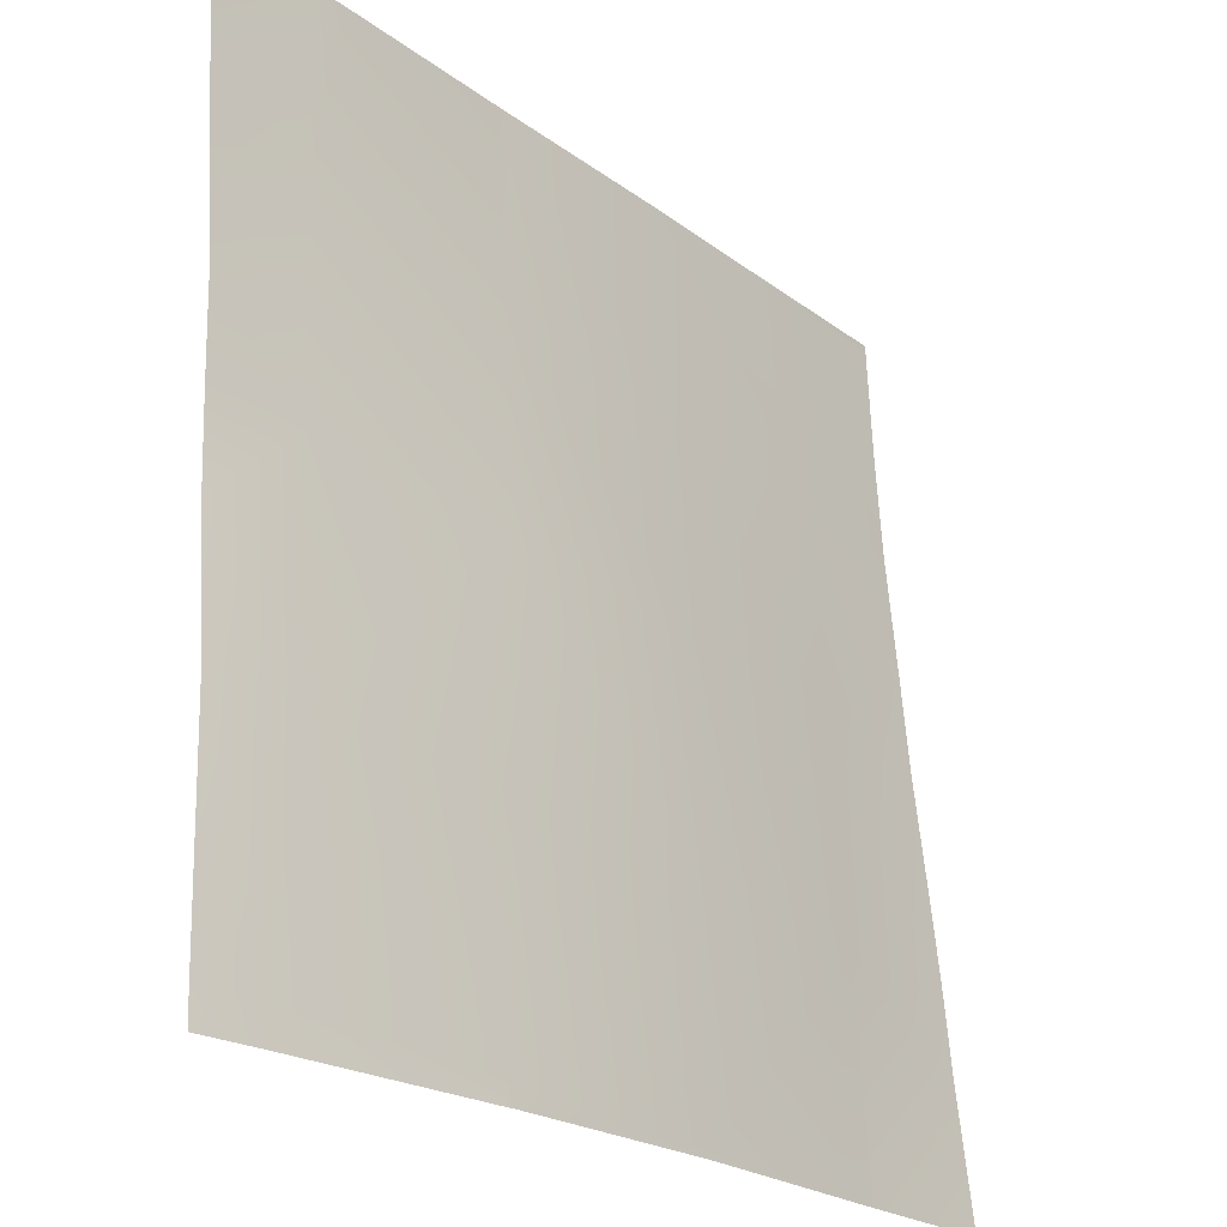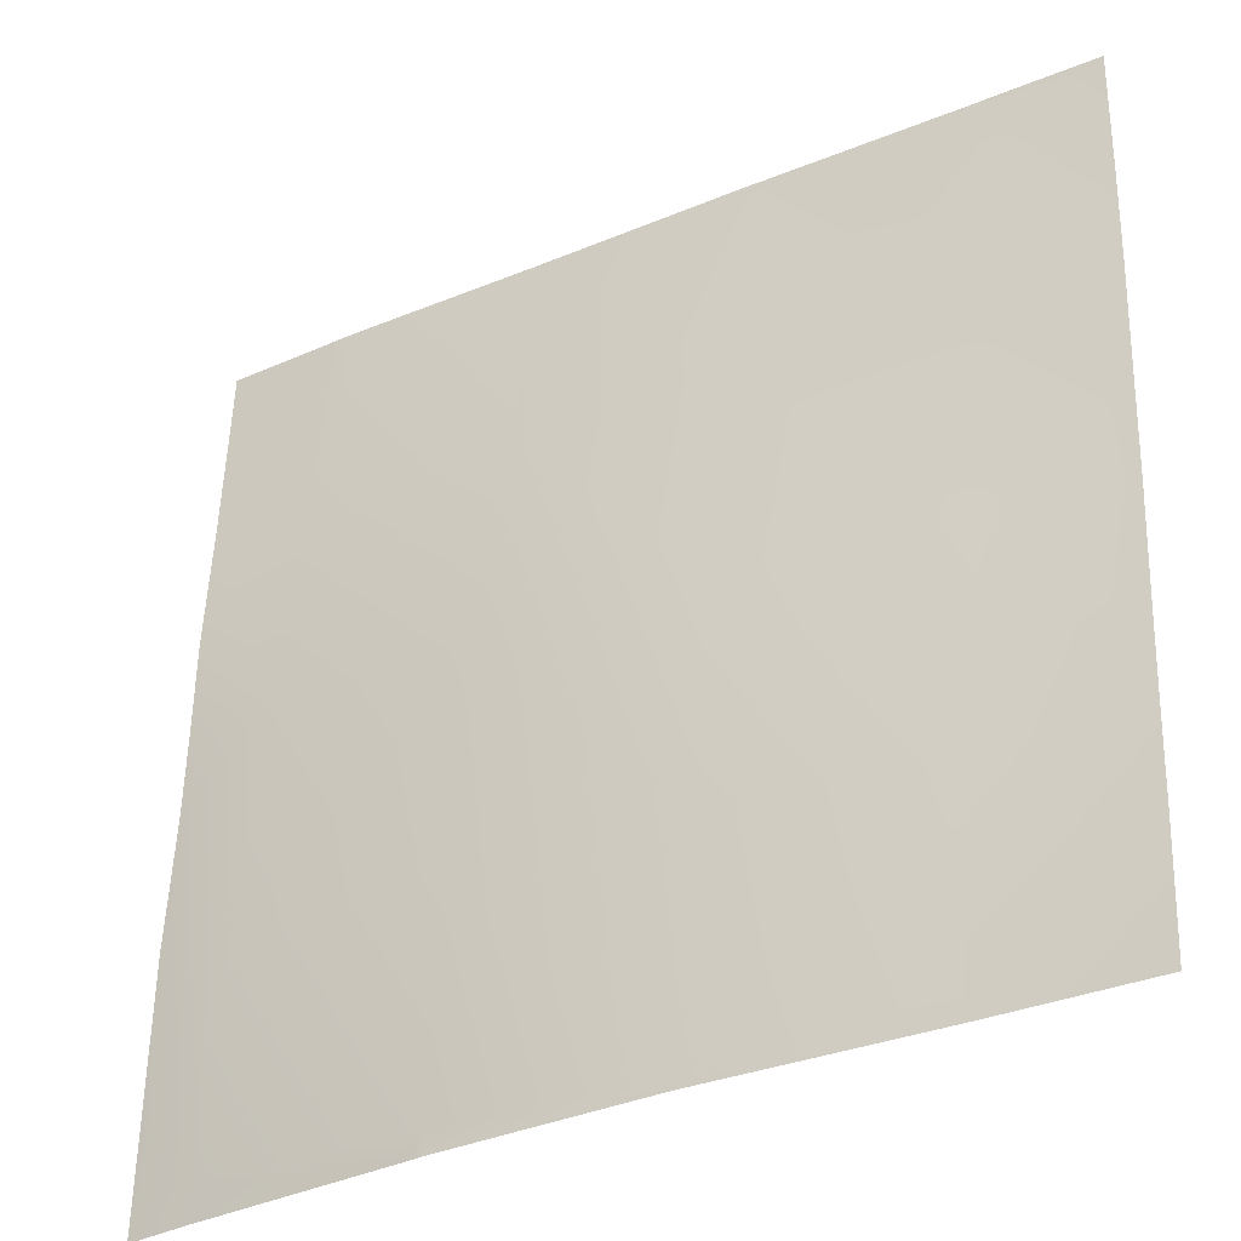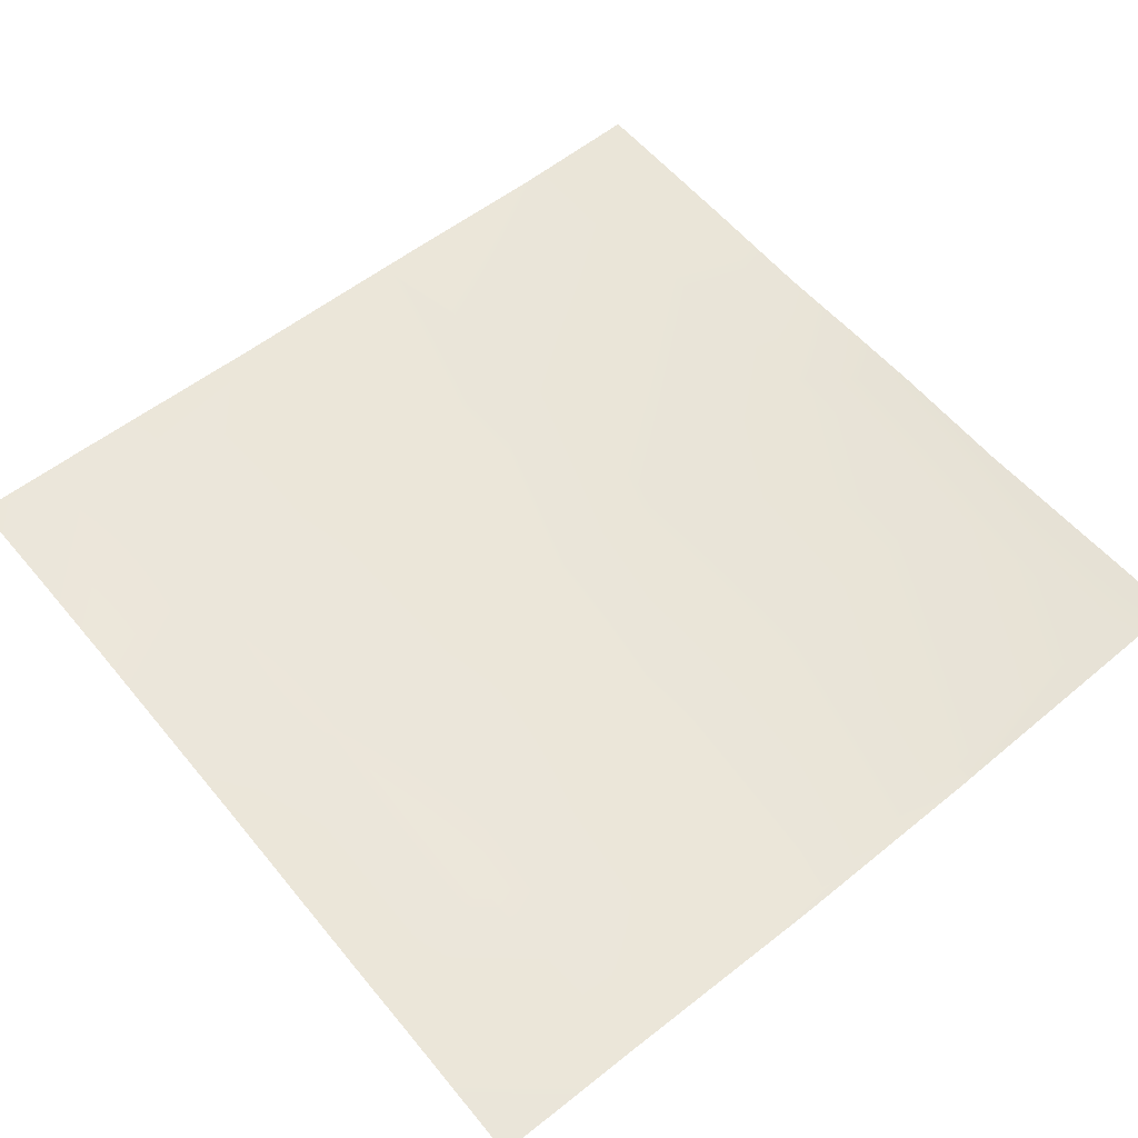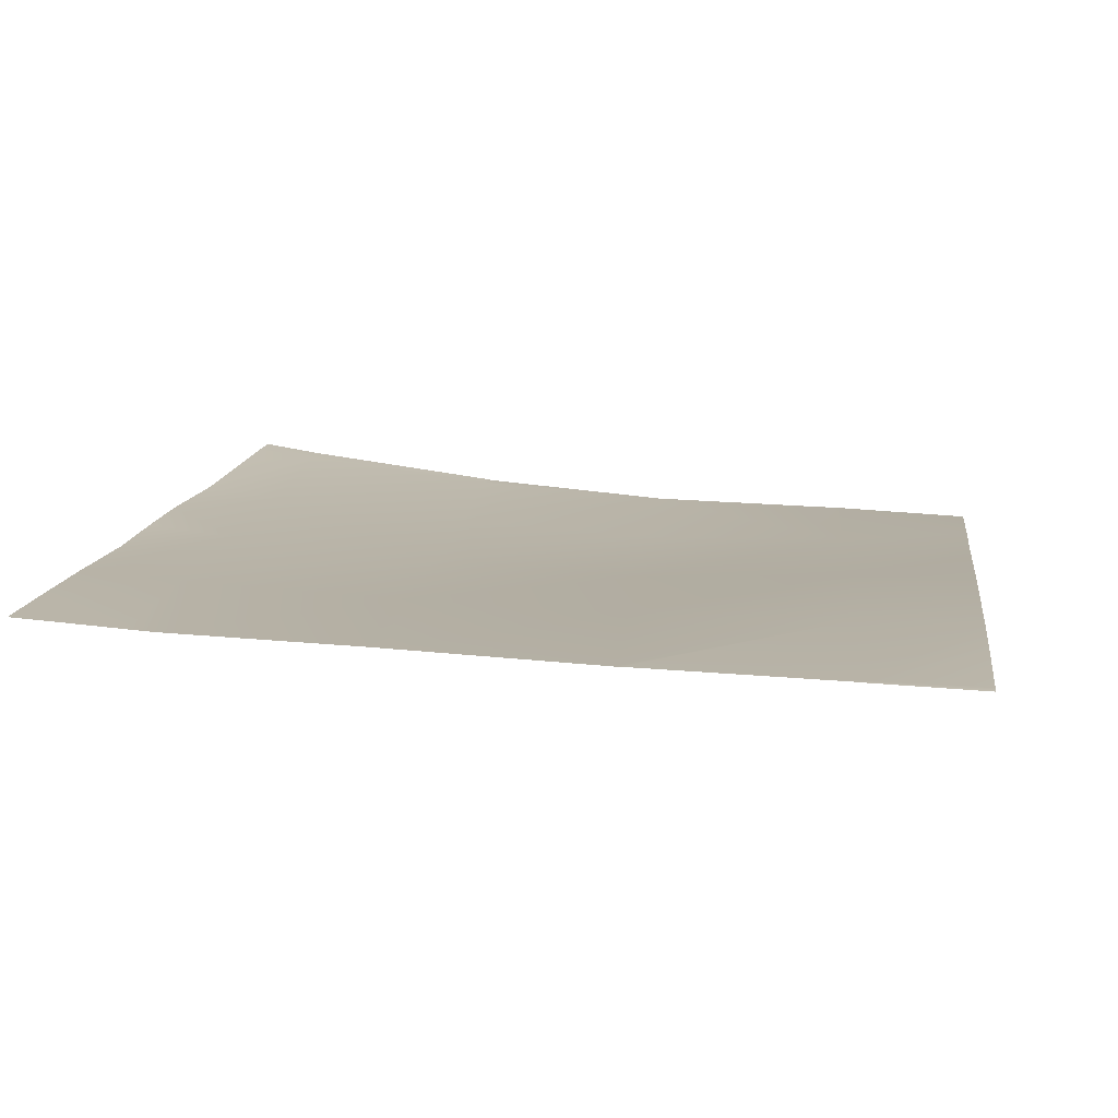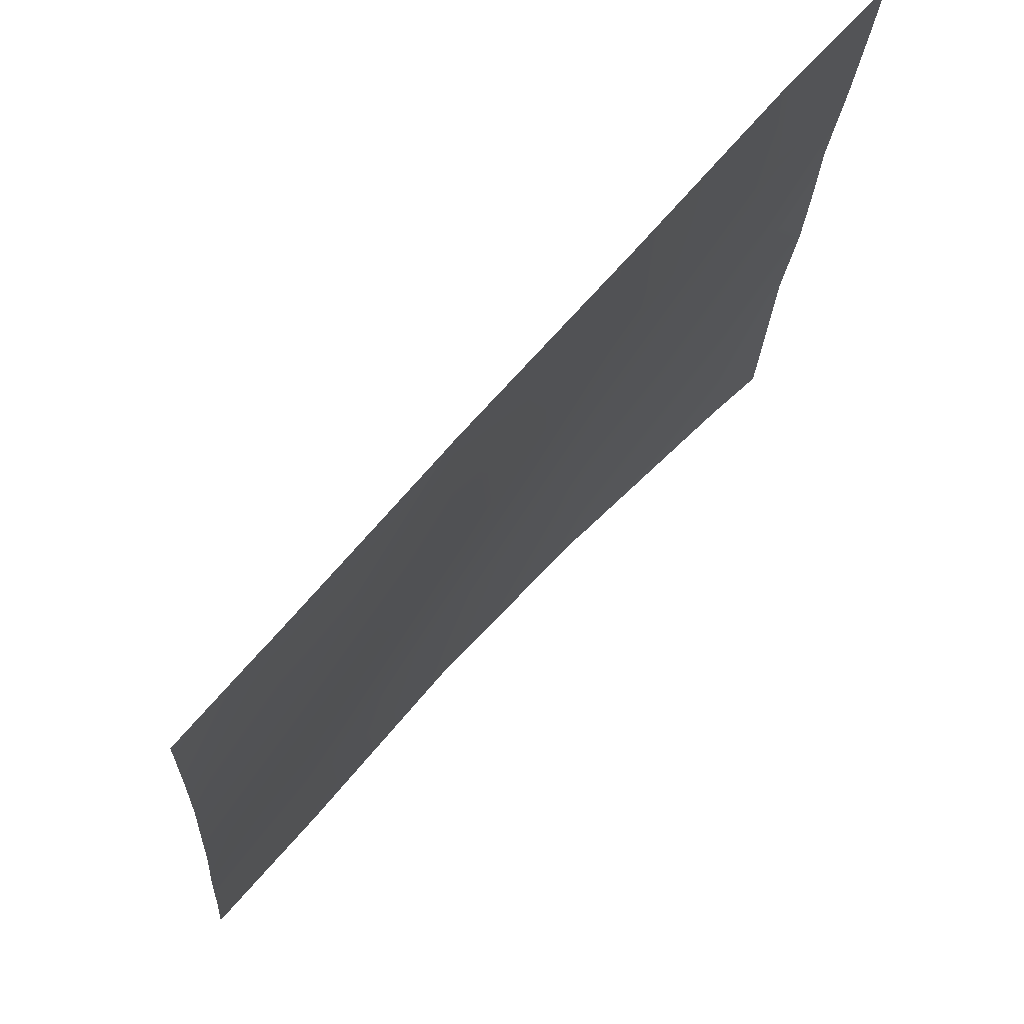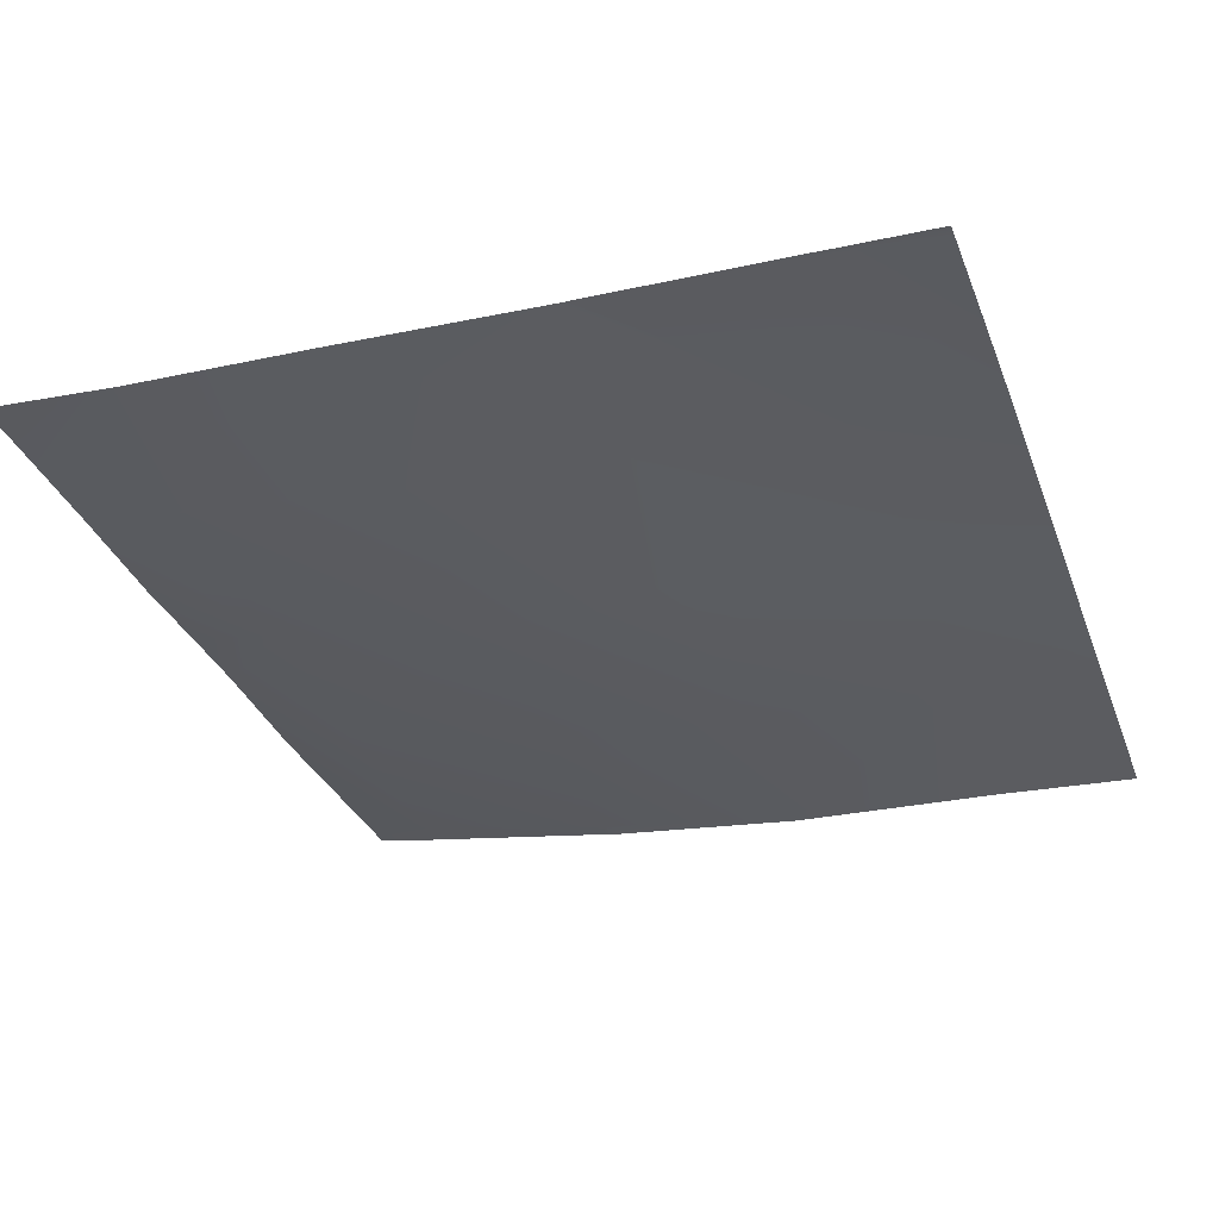
<metadata>
{"format":"obj","ext":"obj","renderer":"f3d","projection":"perspective","resolution":1024,"background":"white","views":[{"elev":-23.1,"azim":-52.7,"up":"+Z"},{"elev":-33.5,"azim":27.9,"up":"+Z"},{"elev":53.6,"azim":140.4,"up":"+Y"},{"elev":16.0,"azim":8.2,"up":"+Y"},{"elev":69.2,"azim":129.0,"up":"+Z"},{"elev":-30.0,"azim":19.4,"up":"+Y"}]}
</metadata>
<code>
v 64 4.678 -127.4
v 64 4.712 -126.1
v 65.21 4.495 -127.4
v 64 4.669 -127.6
v 65.18 4.479 -128
v 64 4.656 -128
v 69.05 4.013 -128
v 69.2 4.008 -127.6
v 65.42 4.565 -123.4
v 69.41 4.173 -123.6
v 73.19 3.694 -127.8
v 69.62 4.45 -119.7
v 69.3 3.976 -128
v 64 4.781 -123.4
v 76.25 3.632 -128
v 73.18 3.684 -128
v 73.4 3.919 -123.9
v 80 3.519 -128
v 77.23 3.617 -128
v 80 3.797 -125.5
v 77.39 3.964 -124.1
v 77.18 3.618 -128
v 64 4.961 -120.9
v 65.64 4.828 -119.4
v 64 5.02 -119.4
v 64 5.063 -117.6
v 65.85 5.111 -115.5
v 66.54 5.277 -112
v 69.84 4.876 -115.7
v 66.03 5.305 -112
v 64 5.231 -115.4
v 64 5.353 -113.3
v 65.47 5.34 -112
v 64 5.337 -113.6
v 64 5.425 -112
v 73.61 4.22 -119.9
v 77.6 4.371 -120.1
v 80 3.913 -124.2
v 80 4.063 -122.7
v 73.82 4.719 -115.9
v 74.03 5.052 -112
v 70.34 5.18 -112
v 77.81 4.722 -116.1
v 74.14 5.052 -112
v 77.94 4.98 -112
v 78.02 4.974 -112.1
v 76.16 5.015 -112
v 70.03 5.19 -112
v 80 4.497 -118.5
v 80 4.349 -120.2
v 80 4.711 -116.2
v 80 4.928 -112.2
v 80 4.928 -112
v 78.03 4.974 -112
v 80 4.928 -112
v 80 4.832 -114.3
f 1 2 3
f 1 3 4
f 4 5 6
f 4 3 5
f 7 3 8
f 7 5 3
f 8 9 10
f 9 8 3
f 10 11 8
f 10 9 12
f 7 8 13
f 14 3 2
f 14 9 3
f 15 16 11
f 11 10 17
f 11 13 8
f 11 16 13
f 18 19 20
f 15 21 22
f 15 11 21
f 9 23 24
f 9 14 23
f 25 26 24
f 12 24 27
f 9 24 12
f 27 28 29
f 27 30 28
f 31 24 26
f 31 27 24
f 25 24 23
f 30 32 33
f 30 34 32
f 34 27 31
f 34 30 27
f 35 33 32
f 29 12 27
f 36 12 29
f 12 36 17
f 21 36 37
f 36 21 17
f 38 37 39
f 38 21 37
f 36 29 40
f 11 17 21
f 36 40 37
f 41 40 42
f 41 43 40
f 41 44 43
f 45 46 47
f 29 42 40
f 29 48 42
f 40 43 37
f 48 29 28
f 49 37 43
f 49 50 37
f 39 37 50
f 49 43 51
f 52 46 53
f 53 54 55
f 53 46 54
f 46 51 43
f 46 56 51
f 56 46 52
f 54 46 45
f 47 43 44
f 47 46 43
f 20 21 38
f 20 19 21
f 19 22 21
f 10 12 17

</code>
